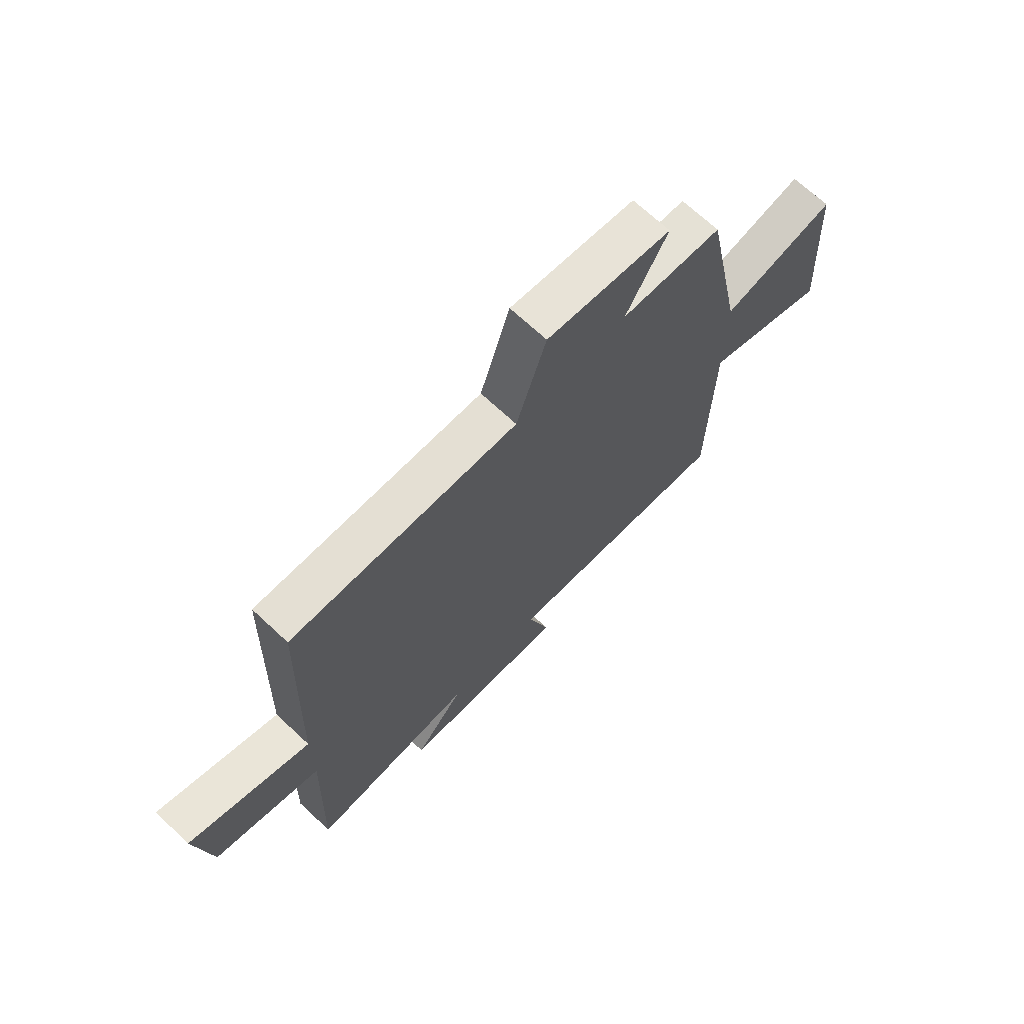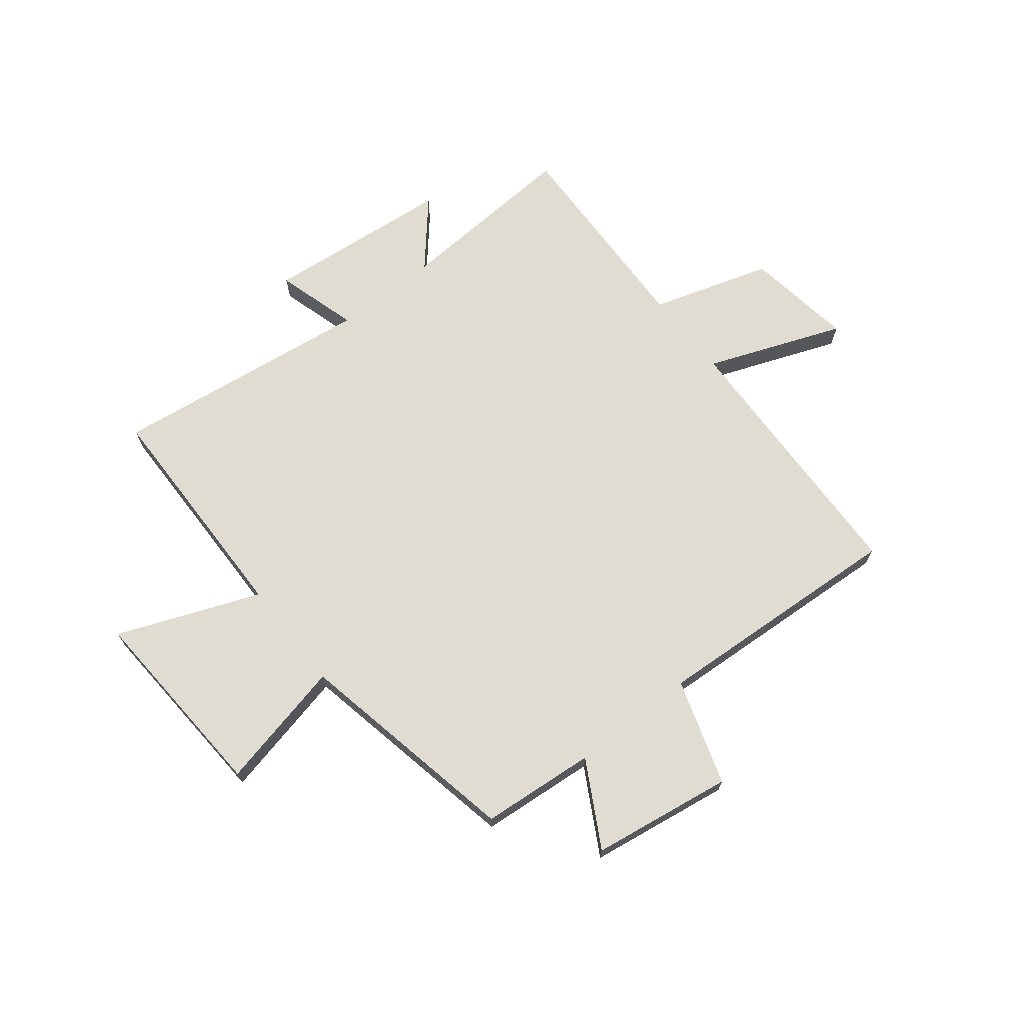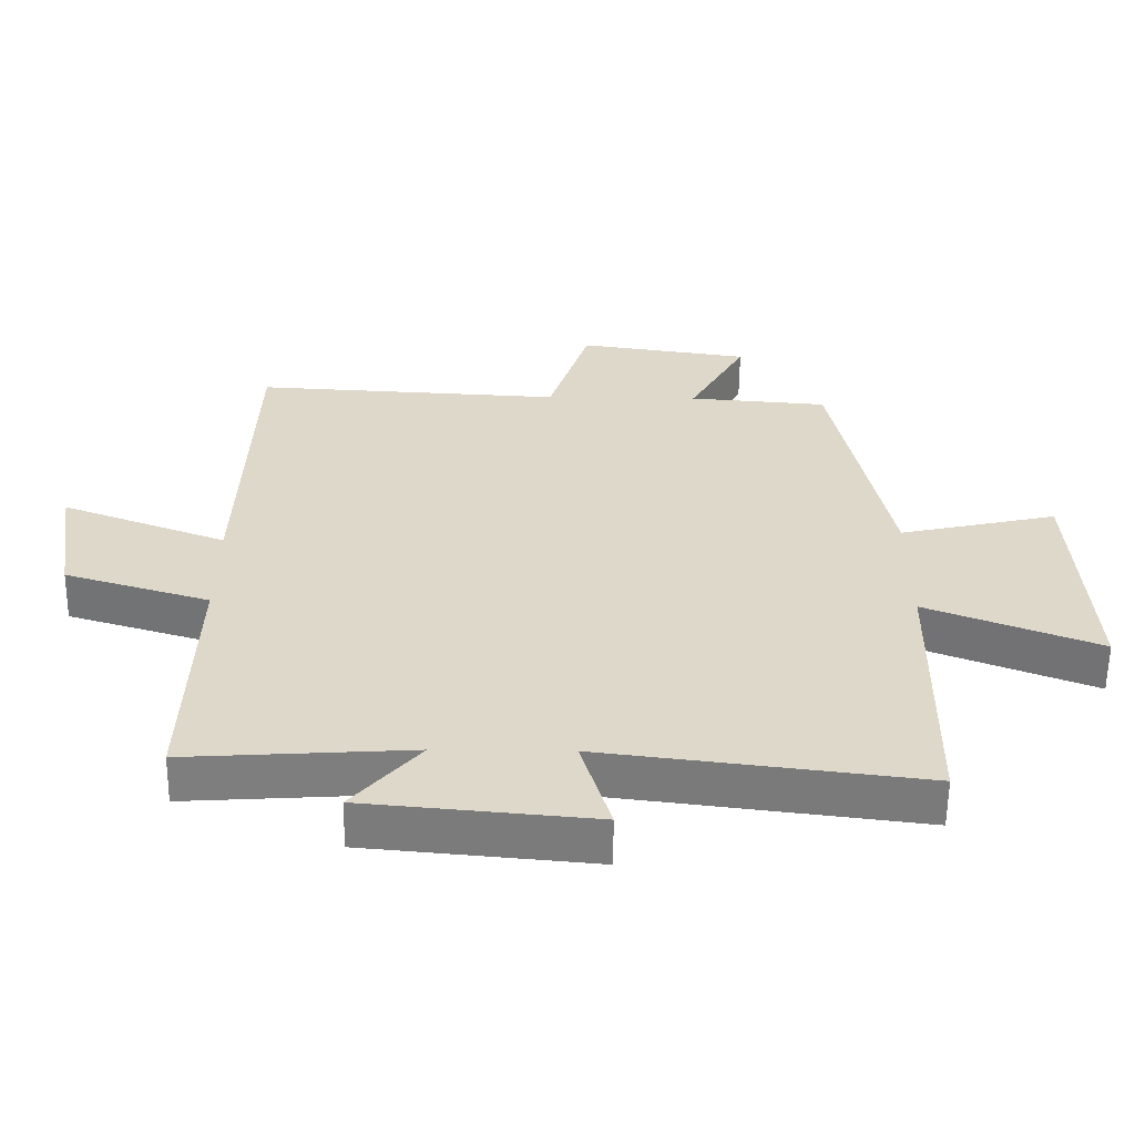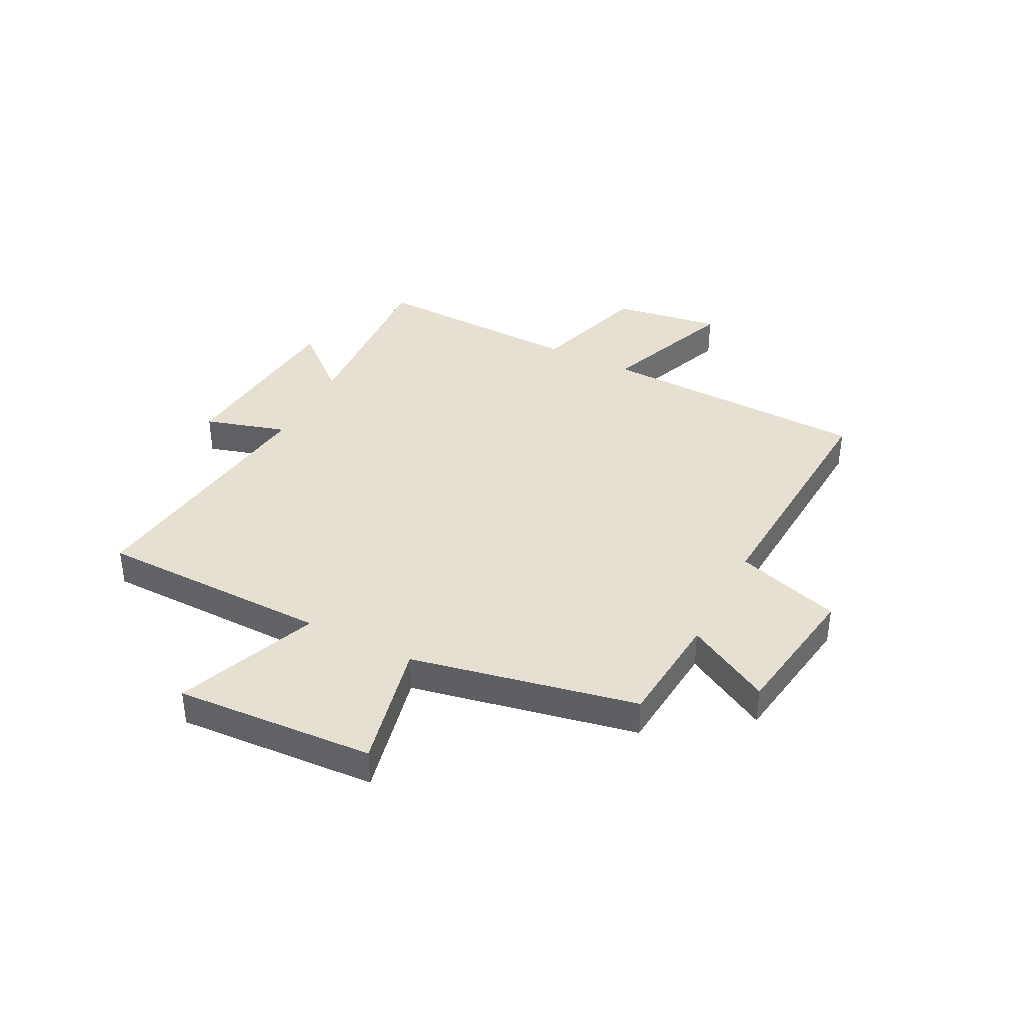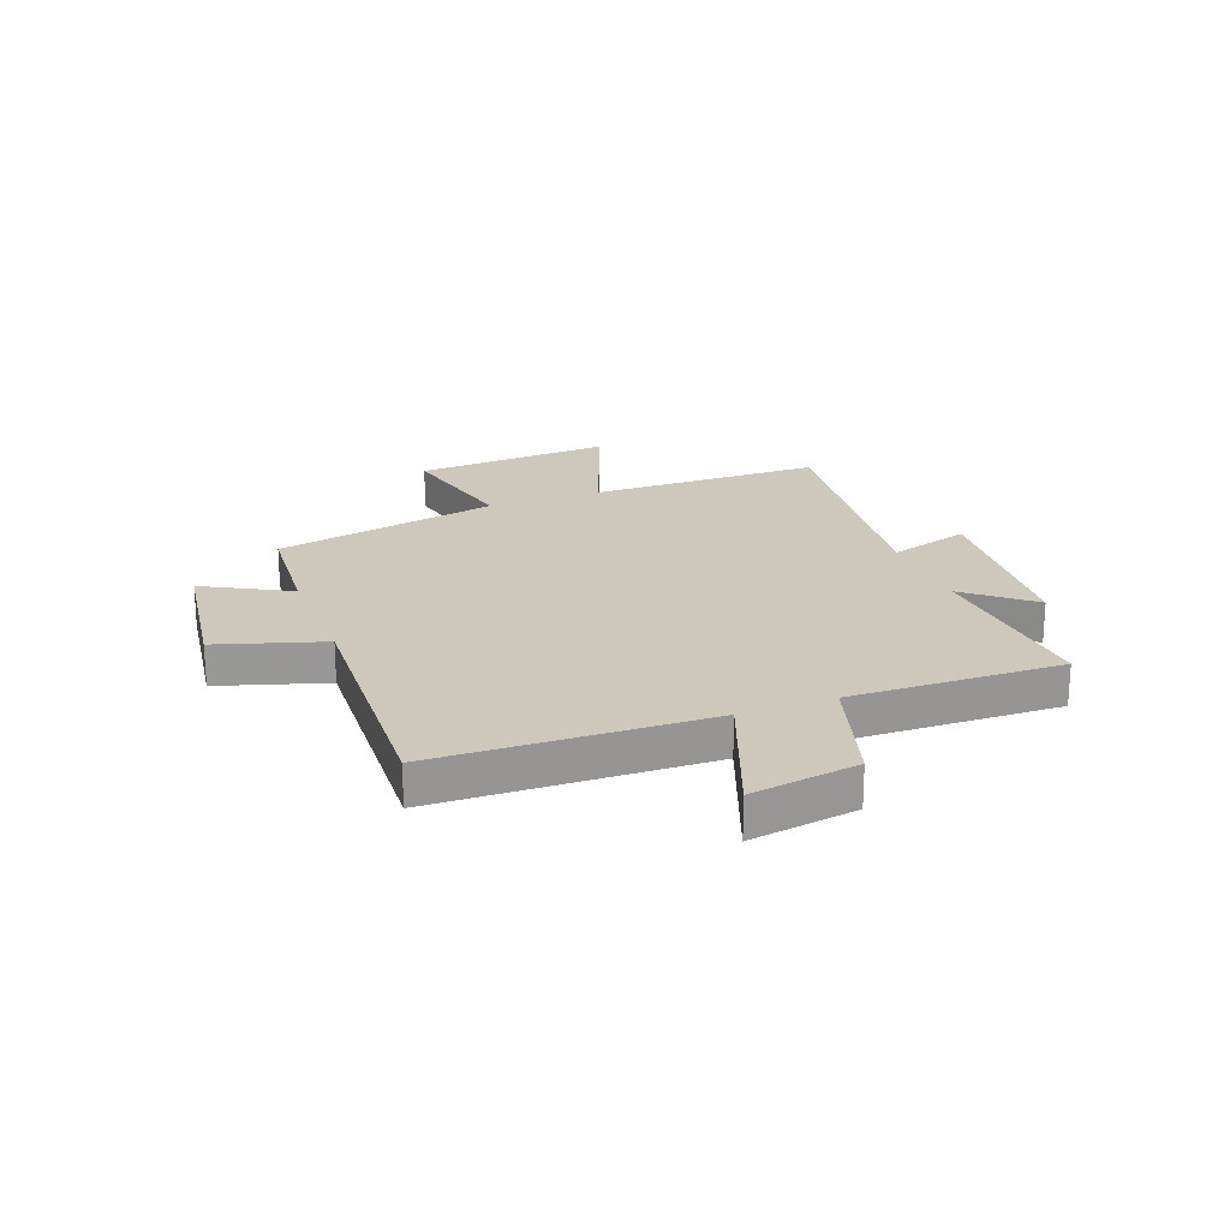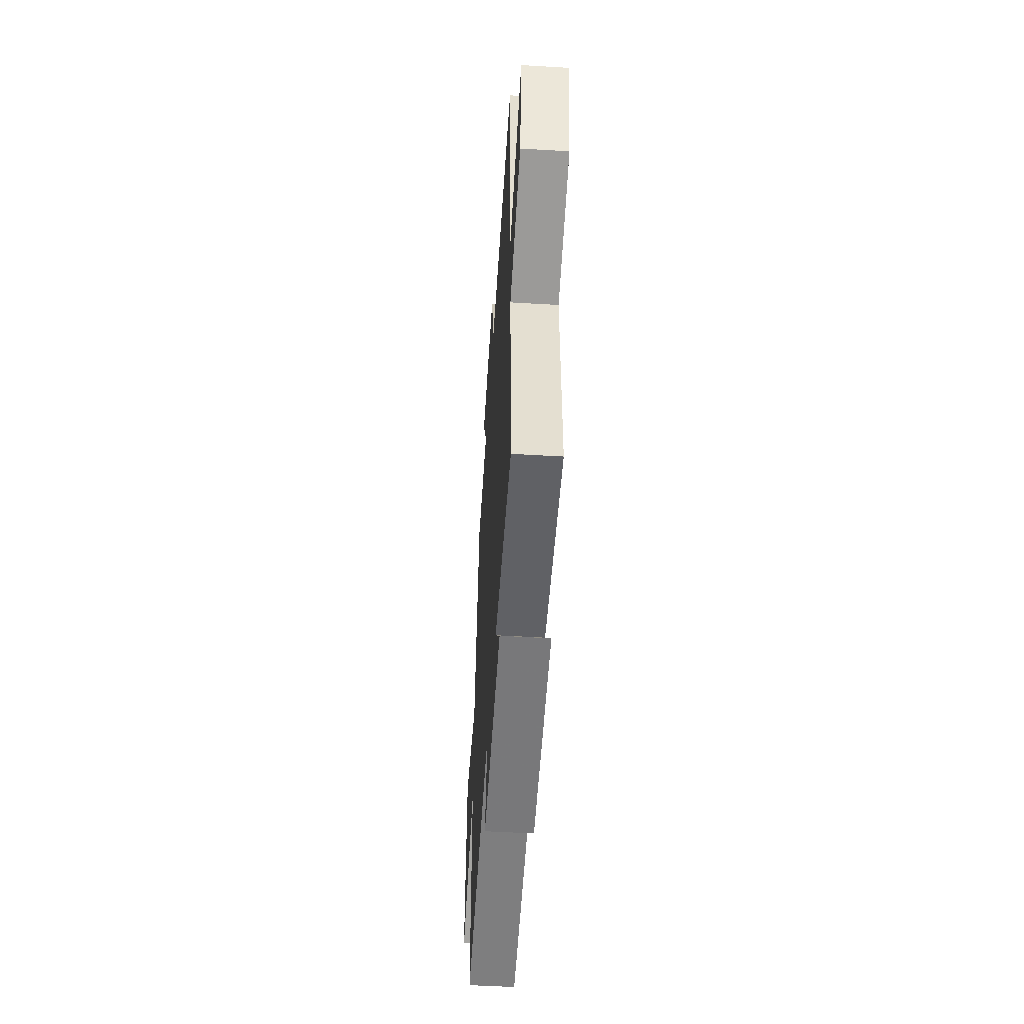
<metadata>
{"format":"obj","ext":"obj","renderer":"f3d","projection":"perspective","resolution":1024,"background":"white","views":[{"elev":69.4,"azim":133.1,"up":"+Z"},{"elev":69.3,"azim":-38.2,"up":"+Y"},{"elev":-59.1,"azim":179.4,"up":"+Z"},{"elev":38.5,"azim":-62.8,"up":"+Y"},{"elev":21.8,"azim":68.9,"up":"+Y"},{"elev":-52.2,"azim":86.3,"up":"+Z"}]}
</metadata>
<code>
v -0.494 0.07 -0.56
v -0.5 0.07 -0.136
v -0.757 0.07 -0.237
v -0.735 0.07 0.125
v -0.5 0.07 0.072
v -0.417 0.07 0.483
v -0.209 0.07 0.5
v -0.294 0.07 0.654
v -0.038 0.07 0.692
v 0.023 0.07 0.5
v 0.484 0.07 0.526
v 0.5 0.07 0.032
v 0.746 0.07 0.126
v 0.716 0.07 -0.07
v 0.5 0.07 -0.136
v 0.512 0.07 -0.522
v 0.177 0.07 -0.5
v 0.277 0.07 -0.617
v -0.063 0.07 -0.649
v -0.019 0.07 -0.5
v -0.494 0 -0.56
v -0.5 0 -0.136
v -0.757 0 -0.237
v -0.735 0 0.125
v -0.5 0 0.072
v -0.417 0 0.483
v -0.209 0 0.5
v -0.294 0 0.654
v -0.038 0 0.692
v 0.023 0 0.5
v 0.484 0 0.526
v 0.5 0 0.032
v 0.746 0 0.126
v 0.716 0 -0.07
v 0.5 0 -0.136
v 0.512 0 -0.522
v 0.177 0 -0.5
v 0.277 0 -0.617
v -0.063 0 -0.649
v -0.019 0 -0.5
f 17 18 19 20
f 15 16 17
f 15 17 20
f 12 13 14 15
f 10 11 12 15
f 10 15 20 1
f 7 8 9 10
f 5 6 7 10
f 2 3 4 5
f 1 2 5 10
f 40 39 38 37
f 37 36 35
f 40 37 35
f 35 34 33 32
f 35 32 31 30
f 21 40 35 30
f 30 29 28 27
f 30 27 26 25
f 25 24 23 22
f 30 25 22 21
f 1 21 22 2
f 2 22 23 3
f 3 23 24 4
f 4 24 25 5
f 5 25 26 6
f 6 26 27 7
f 7 27 28 8
f 8 28 29 9
f 9 29 30 10
f 10 30 31 11
f 11 31 32 12
f 12 32 33 13
f 13 33 34 14
f 14 34 35 15
f 15 35 36 16
f 16 36 37 17
f 17 37 38 18
f 18 38 39 19
f 19 39 40 20
f 20 40 21 1

</code>
